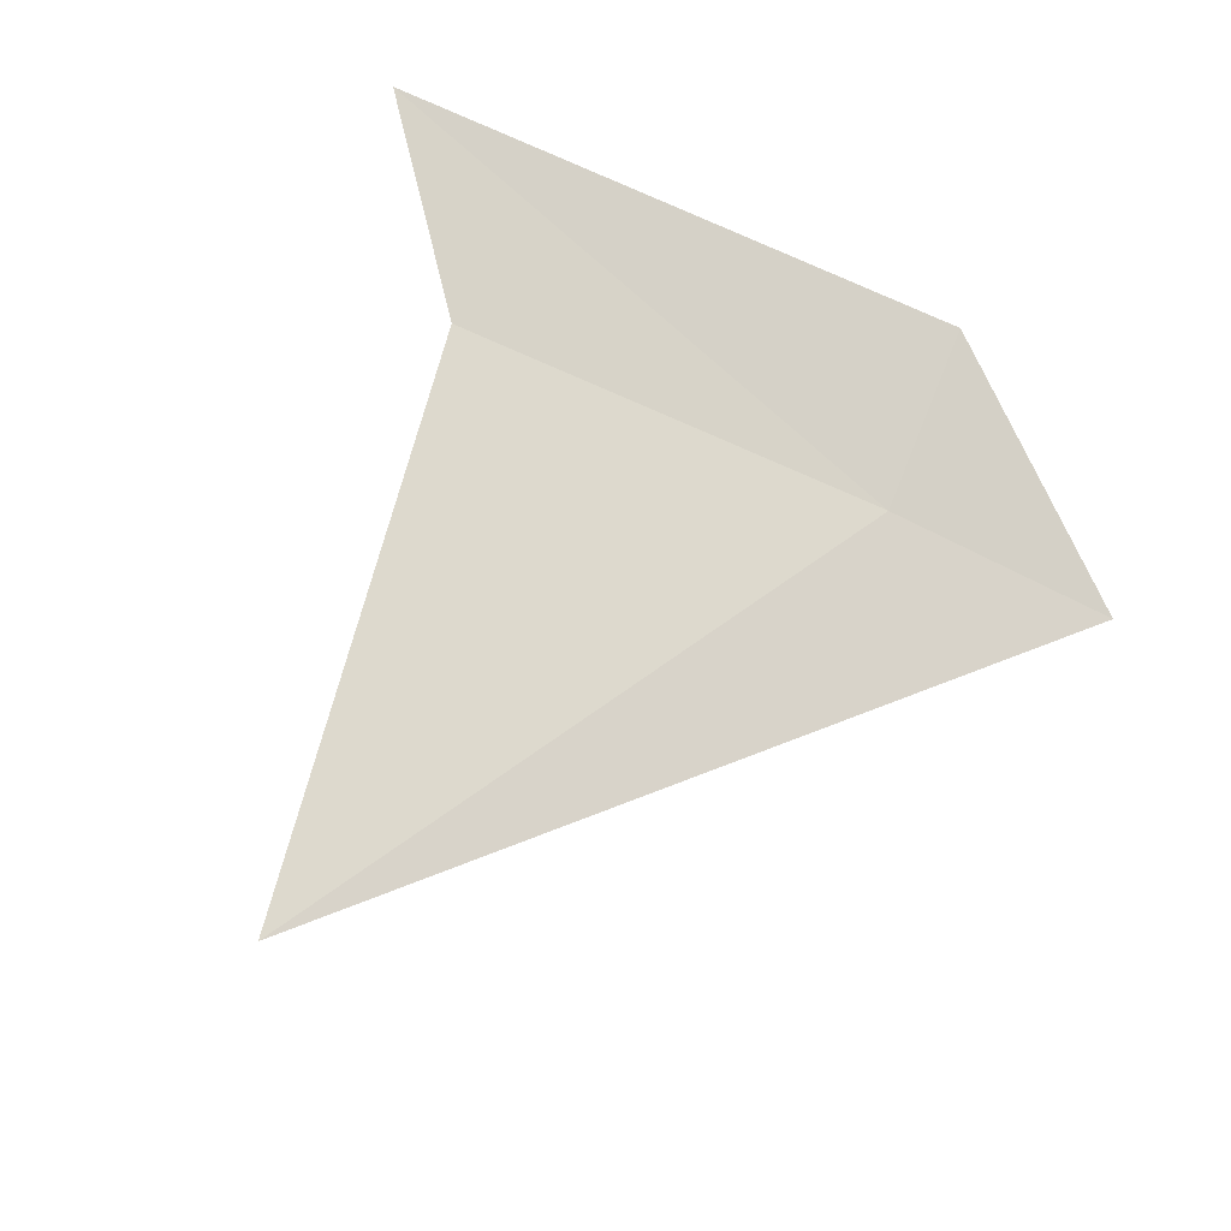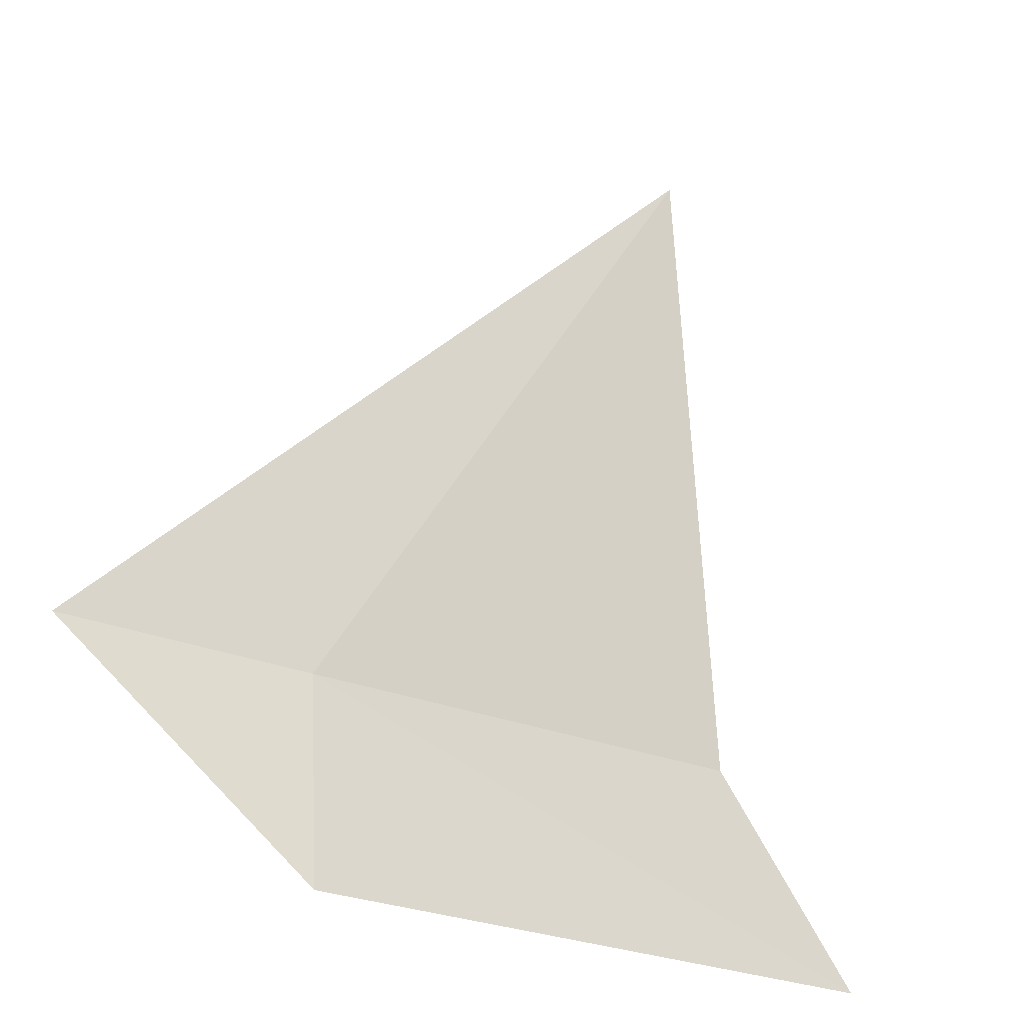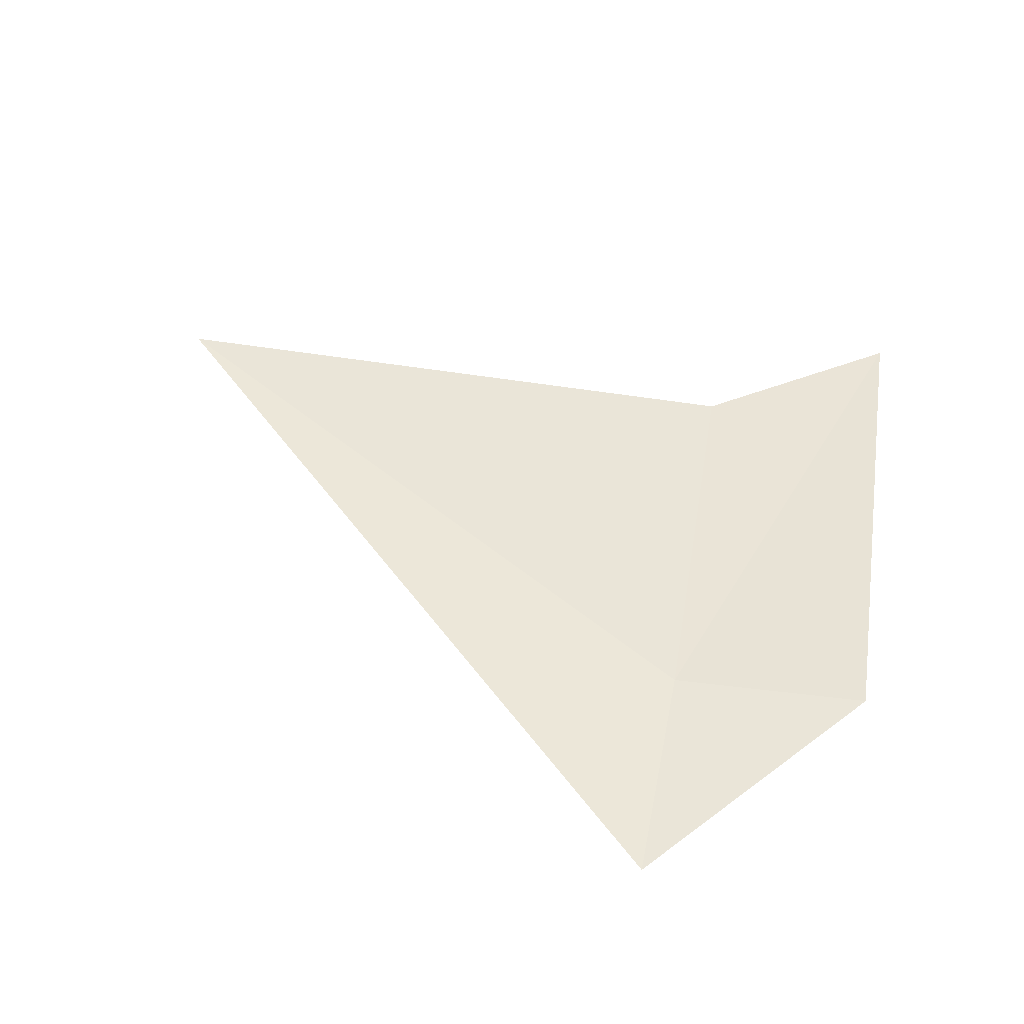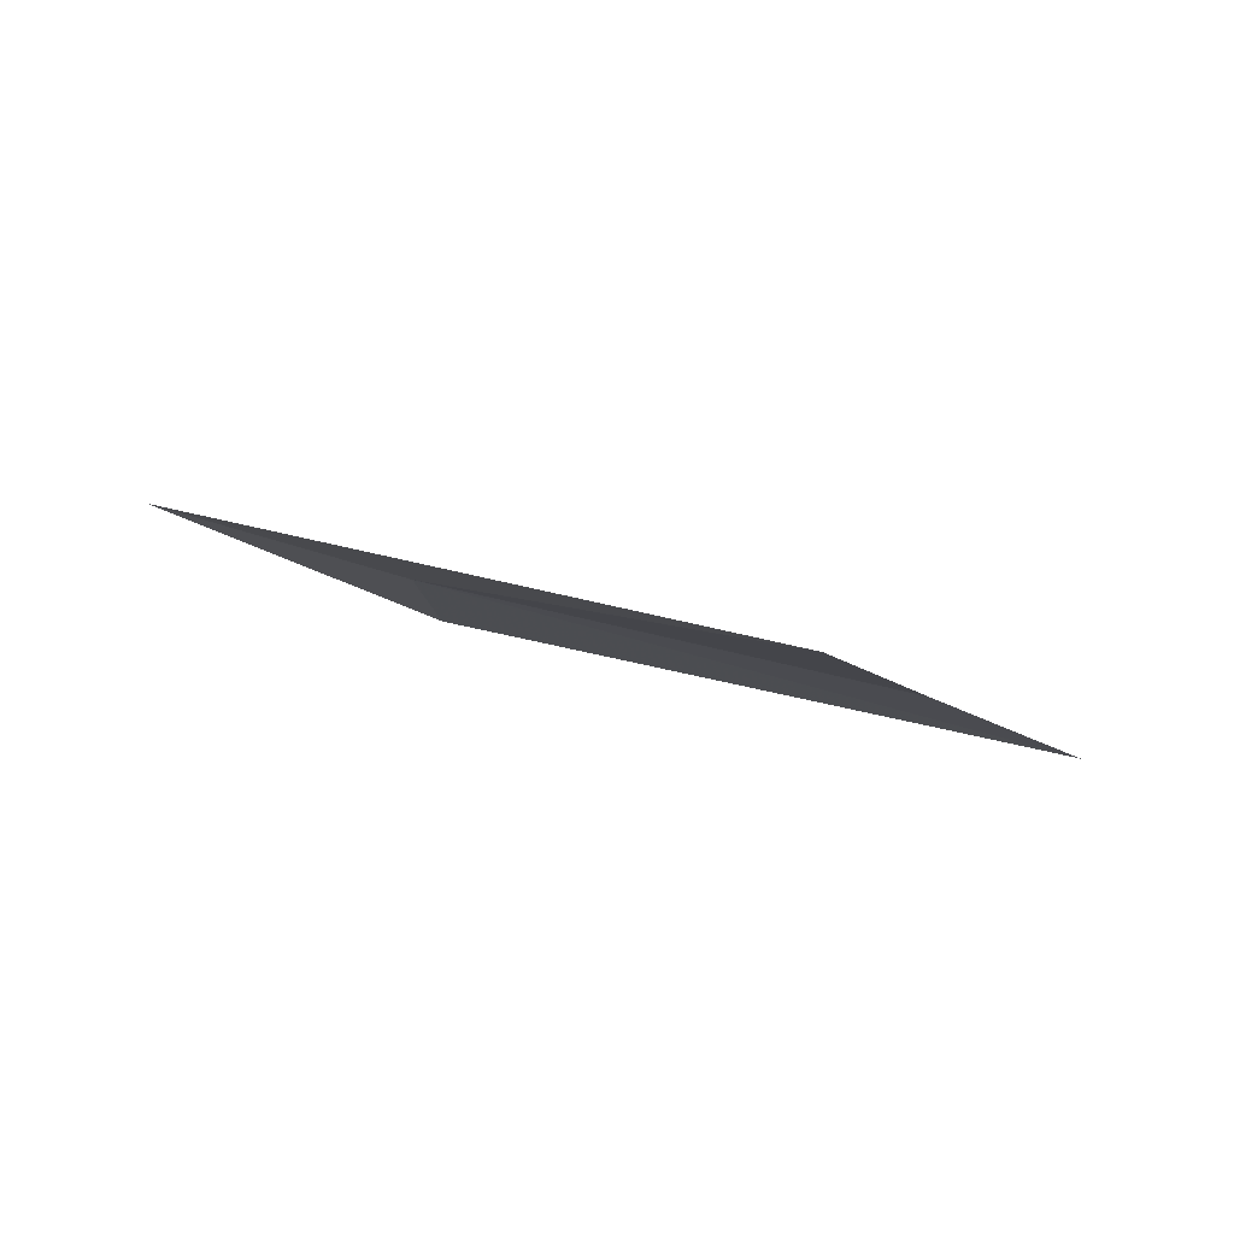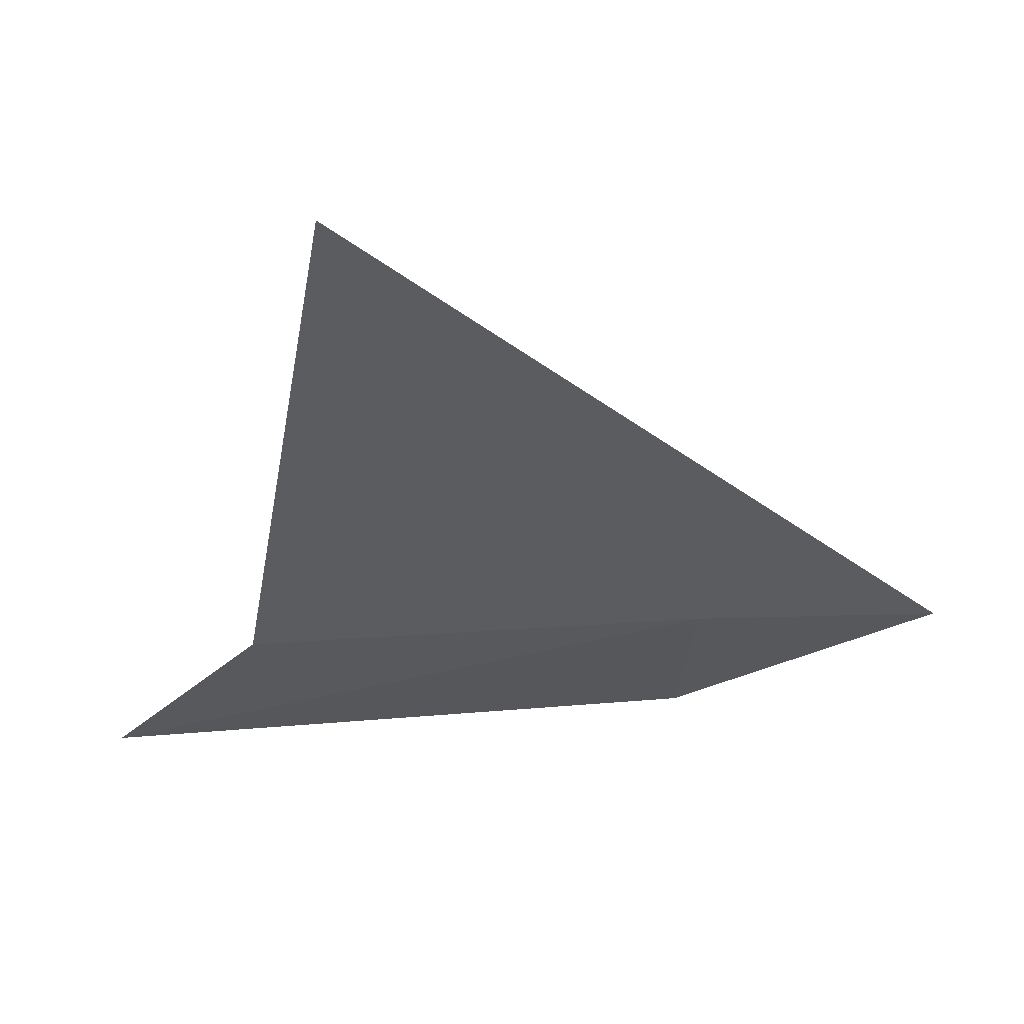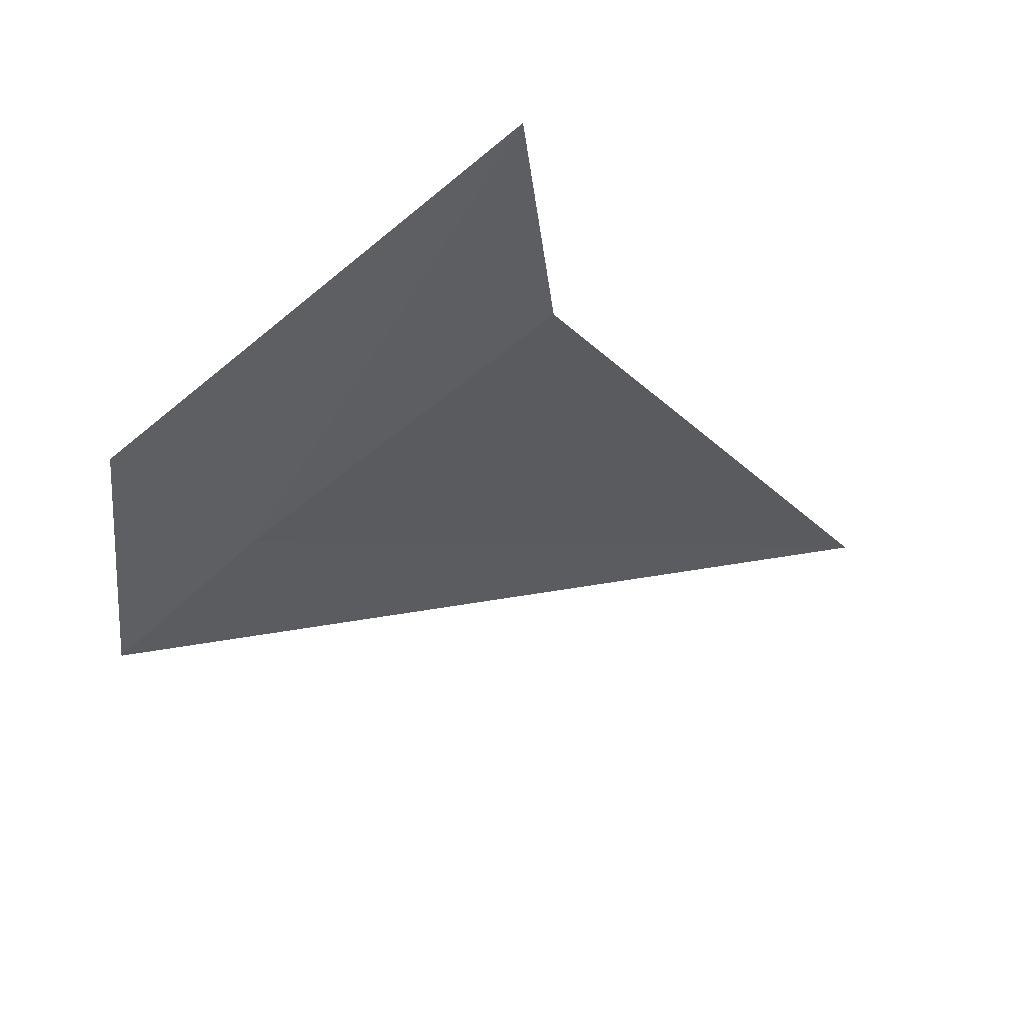
<metadata>
{"format":"obj","ext":"obj","renderer":"f3d","projection":"perspective","resolution":1024,"background":"white","views":[{"elev":78.9,"azim":26.1,"up":"+Y"},{"elev":-31.5,"azim":140.6,"up":"+Z"},{"elev":37.1,"azim":102.5,"up":"+Y"},{"elev":79.1,"azim":-171.6,"up":"+Z"},{"elev":63.1,"azim":-10.4,"up":"+Z"},{"elev":-38.6,"azim":-132.5,"up":"+Y"}]}
</metadata>
<code>
v 0.7121 12.78 16.07
v 0.06392 12.84 16.11
v -0.1645 12.85 15.84
v 0.6919 12.78 15.78
v 0.2365 12.97 16.97
v 1.056 12.73 16.06
f 1 3 2
f 1 4 3
f 1 2 5
f 1 5 6
f 1 6 4

</code>
